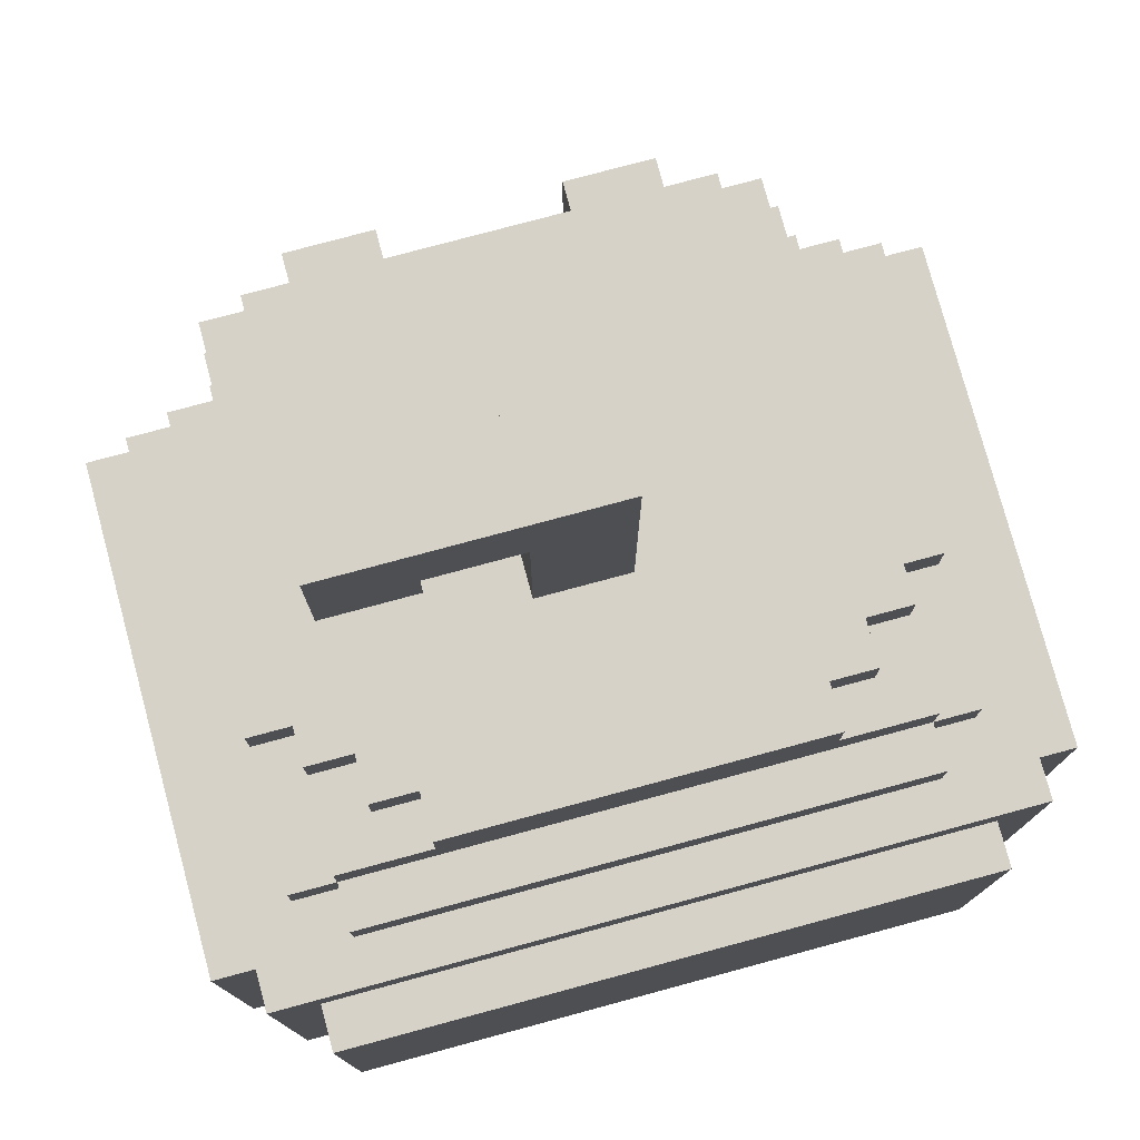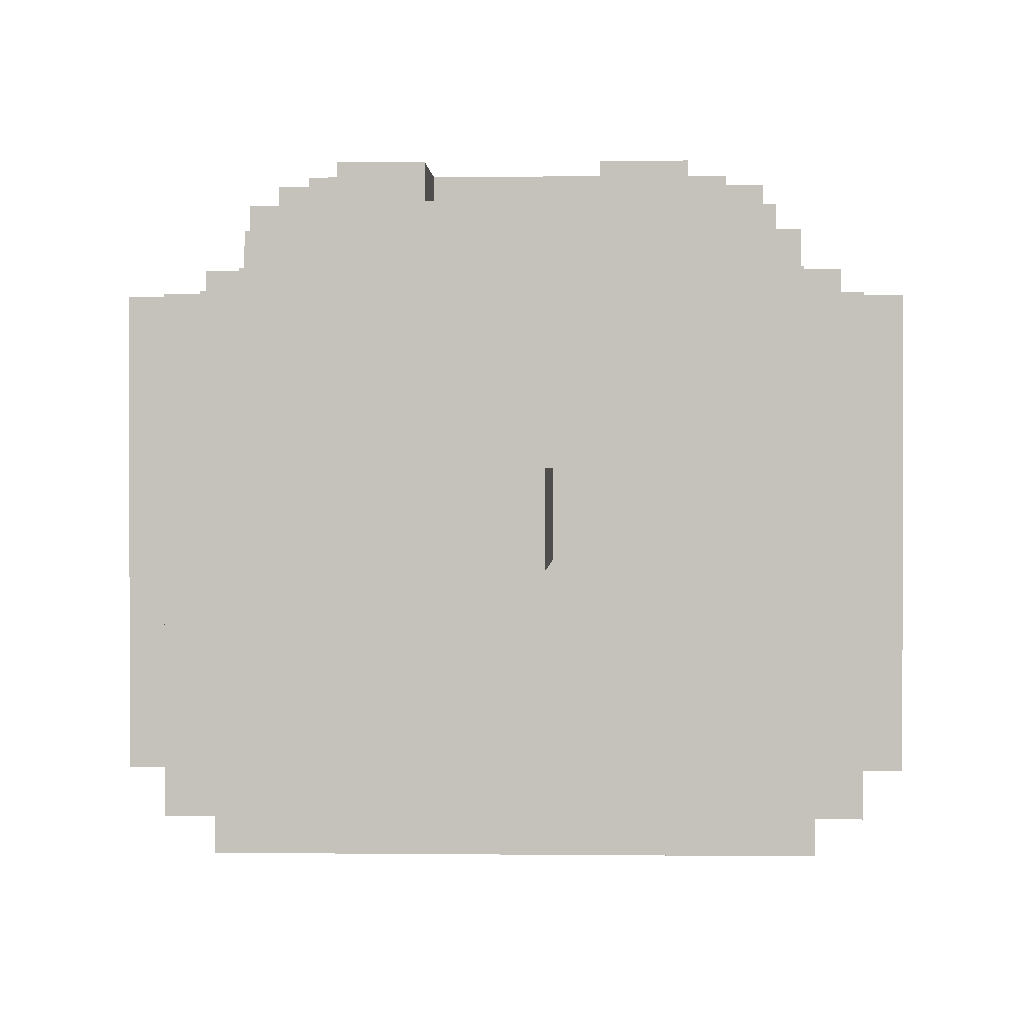
<metadata>
{"format":"obj","ext":"obj","renderer":"f3d","projection":"perspective","resolution":1024,"background":"white","views":[{"elev":77.5,"azim":164.9,"up":"+Y"},{"elev":0.9,"azim":-177.7,"up":"+Z"}]}
</metadata>
<code>
o
v -0.9 0 0.5
v -0.9 0 -0.6
v -0.9 0.8 0.5
v -0.9 0.8 -0.6
v -0.8 0 0.6
v -0.8 0 0.5
v -0.8 0 -0.6
v -0.8 0 -0.7
v -0.8 0.3 0.6
v -0.8 0.3 0.5
v -0.8 0.8 0.5
v -0.8 0.8 -0.6
v -0.8 0.9 0.5
v -0.8 0.9 -0.7
v -0.7 0 0.7
v -0.7 0 0.6
v -0.7 0 -0.7
v -0.7 0 -0.8
v -0.7 0.3 0.7
v -0.7 0.3 0.6
v -0.7 0.3 0.5
v -0.7 0.4 0.6
v -0.7 0.4 0.5
v -0.7 0.8 -0.7
v -0.7 0.8 -0.8
v -0.7 0.9 0.5
v -0.7 0.9 -0.5
v -0.7 1 0.5
v -0.7 1 0.2
v -0.7 1 -0.2
v -0.7 1 -0.5
v -0.7 1.1 0.2
v -0.7 1.1 -0.2
v -0.6 0 0.8
v -0.6 0 0.7
v -0.6 0.3 0.7
v -0.6 0.3 0.6
v -0.6 0.4 0.8
v -0.6 0.4 0.7
v -0.6 0.4 0.6
v -0.6 0.4 0.5
v -0.6 0.9 0.7
v -0.6 0.9 0.6
v -0.6 0.9 -0.5
v -0.6 0.9 -0.6
v -0.6 1 0.6
v -0.6 1 0.5
v -0.6 1 0.2
v -0.6 1 -0.2
v -0.6 1 -0.5
v -0.6 1 -0.6
v -0.6 1.1 0.5
v -0.6 1.1 0.3
v -0.6 1.1 0.2
v -0.6 1.1 -0.2
v -0.6 1.1 -0.3
v -0.6 1.1 -0.5
v -0.6 1.2 0.3
v -0.6 1.2 -0.3
v -0.5 0.4 0.8
v -0.5 0.4 0.7
v -0.5 0.6 0.8
v -0.5 0.6 0.7
v -0.5 0.9 0.7
v -0.5 0.9 0.6
v -0.5 1 0.7
v -0.5 1 0.6
v -0.5 1.1 0.4
v -0.5 1.1 0.3
v -0.5 1.1 -0.3
v -0.5 1.1 -0.4
v -0.5 1.2 0.4
v -0.5 1.2 0.3
v -0.5 1.2 -0.3
v -0.5 1.2 -0.4
v -0.4 0.6 0.8
v -0.4 0.6 0.7
v -0.4 0.9 0.8
v -0.4 0.9 0.7
v -0.4 1.1 0.5
v -0.4 1.1 0.4
v -0.4 1.1 -0.4
v -0.4 1.1 -0.5
v -0.4 1.2 0.5
v -0.4 1.2 0.4
v -0.4 1.2 -0.4
v -0.4 1.2 -0.5
v -0.1 1.2 0.1
v -0.1 1.2 -0.1
v -0.1 1.8 0.1
v -0.1 1.8 -0.1
v 0.2 0.6 0.8
v 0.2 0.6 0.7
v 0.2 0.7 0.8
v 0.2 0.7 0.7
v 0.2 0.8 0.8
v 0.2 0.8 0.7
v 0.2 0.9 0.8
v 0.2 0.9 0.7
v 0.3 1.5 0.1
v 0.3 1.5 -0.1
v 0.3 1.6 0.1
v 0.3 1.6 -0.1
v -0.2 0.6 0.8
v -0.2 0.6 0.7
v -0.2 0.7 0.8
v -0.2 0.7 0.7
v -0.2 0.8 0.8
v -0.2 0.8 0.7
v -0.2 0.9 0.8
v -0.2 0.9 0.7
v 0.1 1.2 0.1
v 0.1 1.2 -0.1
v 0.1 1.6 0.1
v 0.1 1.6 -0.1
v 0.4 0.6 0.8
v 0.4 0.6 0.7
v 0.4 0.9 0.8
v 0.4 0.9 0.7
v 0.4 1.1 0.5
v 0.4 1.1 0.4
v 0.4 1.1 -0.4
v 0.4 1.1 -0.5
v 0.4 1.2 0.5
v 0.4 1.2 0.4
v 0.4 1.2 -0.4
v 0.4 1.2 -0.5
v 0.5 0.4 0.8
v 0.5 0.4 0.7
v 0.5 0.6 0.8
v 0.5 0.6 0.7
v 0.5 0.9 0.7
v 0.5 0.9 0.6
v 0.5 1 0.7
v 0.5 1 0.6
v 0.5 1.1 0.4
v 0.5 1.1 0.3
v 0.5 1.1 -0.3
v 0.5 1.1 -0.4
v 0.5 1.2 0.4
v 0.5 1.2 0.3
v 0.5 1.2 -0.3
v 0.5 1.2 -0.4
v 0.5 1.5 0.1
v 0.5 1.5 -0.1
v 0.5 1.8 0.1
v 0.5 1.8 -0.1
v 0.6 0 0.8
v 0.6 0 0.7
v 0.6 0.3 0.7
v 0.6 0.3 0.6
v 0.6 0.4 0.8
v 0.6 0.4 0.7
v 0.6 0.4 0.6
v 0.6 0.4 0.5
v 0.6 0.9 0.7
v 0.6 0.9 0.6
v 0.6 0.9 -0.5
v 0.6 0.9 -0.6
v 0.6 1 0.6
v 0.6 1 0.5
v 0.6 1 0.2
v 0.6 1 -0.2
v 0.6 1 -0.5
v 0.6 1 -0.6
v 0.6 1.1 0.5
v 0.6 1.1 0.3
v 0.6 1.1 0.2
v 0.6 1.1 -0.2
v 0.6 1.1 -0.3
v 0.6 1.1 -0.5
v 0.6 1.2 0.3
v 0.6 1.2 -0.3
v 0.7 0 0.7
v 0.7 0 0.6
v 0.7 0 -0.7
v 0.7 0 -0.8
v 0.7 0.3 0.7
v 0.7 0.3 0.6
v 0.7 0.3 0.5
v 0.7 0.4 0.6
v 0.7 0.4 0.5
v 0.7 0.8 -0.7
v 0.7 0.8 -0.8
v 0.7 0.9 0.5
v 0.7 0.9 -0.5
v 0.7 1 0.5
v 0.7 1 0.2
v 0.7 1 -0.2
v 0.7 1 -0.5
v 0.7 1.1 0.2
v 0.7 1.1 -0.2
v 0.8 0 0.6
v 0.8 0 0.5
v 0.8 0 -0.6
v 0.8 0 -0.7
v 0.8 0.3 0.6
v 0.8 0.3 0.5
v 0.8 0.8 0.5
v 0.8 0.8 -0.6
v 0.8 0.9 0.5
v 0.8 0.9 -0.7
v 0.9 0 0.5
v 0.9 0 -0.6
v 0.9 0.8 0.5
v 0.9 0.8 -0.6
v -0.6 0 0.8
v -0.6 0.4 0.8
v -0.5 0.4 0.8
v -0.5 0.6 0.8
v -0.4 0.6 0.8
v -0.4 0.9 0.8
v -0.3 0.7 0.8
v -0.3 0.8 0.8
v -0.2 0.6 0.8
v -0.2 0.7 0.8
v -0.2 0.8 0.8
v -0.2 0.9 0.8
v 0.2 0.6 0.8
v 0.2 0.7 0.8
v 0.2 0.8 0.8
v 0.2 0.9 0.8
v 0.3 0.7 0.8
v 0.3 0.8 0.8
v 0.4 0.6 0.8
v 0.4 0.9 0.8
v 0.5 0.4 0.8
v 0.5 0.6 0.8
v 0.6 0 0.8
v 0.6 0.4 0.8
v -0.7 0 0.7
v -0.7 0.3 0.7
v -0.6 0 0.7
v -0.6 0.3 0.7
v -0.6 0.4 0.7
v -0.6 0.9 0.7
v -0.5 0.4 0.7
v -0.5 0.6 0.7
v -0.5 0.9 0.7
v -0.5 1 0.7
v -0.4 0.6 0.7
v -0.4 0.9 0.7
v -0.2 0.6 0.7
v -0.2 0.7 0.7
v -0.2 0.8 0.7
v -0.2 0.9 0.7
v 0.2 0.6 0.7
v 0.2 0.7 0.7
v 0.2 0.8 0.7
v 0.2 0.9 0.7
v 0.4 0.6 0.7
v 0.4 0.9 0.7
v 0.5 0.4 0.7
v 0.5 0.6 0.7
v 0.5 0.9 0.7
v 0.5 1 0.7
v 0.6 0 0.7
v 0.6 0.3 0.7
v 0.6 0.4 0.7
v 0.6 0.9 0.7
v 0.7 0 0.7
v 0.7 0.3 0.7
v -0.8 0 0.6
v -0.8 0.3 0.6
v -0.7 0 0.6
v -0.7 0.3 0.6
v -0.7 0.4 0.6
v -0.6 0.3 0.6
v -0.6 0.4 0.6
v -0.6 0.9 0.6
v -0.6 1 0.6
v -0.5 0.9 0.6
v -0.5 1 0.6
v 0.5 0.9 0.6
v 0.5 1 0.6
v 0.6 0.3 0.6
v 0.6 0.4 0.6
v 0.6 0.9 0.6
v 0.6 1 0.6
v 0.7 0 0.6
v 0.7 0.3 0.6
v 0.7 0.4 0.6
v 0.8 0 0.6
v 0.8 0.3 0.6
v -0.9 0 0.5
v -0.9 0.8 0.5
v -0.8 0 0.5
v -0.8 0.3 0.5
v -0.8 0.8 0.5
v -0.8 0.9 0.5
v -0.7 0.3 0.5
v -0.7 0.4 0.5
v -0.7 0.9 0.5
v -0.7 1 0.5
v -0.6 0.4 0.5
v -0.6 1 0.5
v -0.6 1.1 0.5
v -0.4 1.1 0.5
v -0.4 1.2 0.5
v 0.4 1.1 0.5
v 0.4 1.2 0.5
v 0.6 0.4 0.5
v 0.6 1 0.5
v 0.6 1.1 0.5
v 0.7 0.3 0.5
v 0.7 0.4 0.5
v 0.7 0.9 0.5
v 0.7 1 0.5
v 0.8 0 0.5
v 0.8 0.3 0.5
v 0.8 0.8 0.5
v 0.8 0.9 0.5
v 0.9 0 0.5
v 0.9 0.8 0.5
v -0.5 1.1 0.4
v -0.5 1.2 0.4
v -0.4 1.1 0.4
v -0.4 1.2 0.4
v 0.4 1.1 0.4
v 0.4 1.2 0.4
v 0.5 1.1 0.4
v 0.5 1.2 0.4
v -0.6 1.1 0.3
v -0.6 1.2 0.3
v -0.5 1.1 0.3
v -0.5 1.2 0.3
v 0.5 1.1 0.3
v 0.5 1.2 0.3
v 0.6 1.1 0.3
v 0.6 1.2 0.3
v -0.7 1 0.2
v -0.7 1.1 0.2
v -0.6 1 0.2
v -0.6 1.1 0.2
v 0.6 1 0.2
v 0.6 1.1 0.2
v 0.7 1 0.2
v 0.7 1.1 0.2
v -0.1 1.2 0.1
v -0.1 1.8 0.1
v 0.1 1.2 0.1
v 0.1 1.6 0.1
v 0.3 1.5 0.1
v 0.3 1.6 0.1
v 0.5 1.5 0.1
v 0.5 1.8 0.1
v -0.1 1.2 -0.1
v -0.1 1.8 -0.1
v 0.1 1.2 -0.1
v 0.1 1.6 -0.1
v 0.3 1.5 -0.1
v 0.3 1.6 -0.1
v 0.5 1.5 -0.1
v 0.5 1.8 -0.1
v -0.7 1 -0.2
v -0.7 1.1 -0.2
v -0.6 1 -0.2
v -0.6 1.1 -0.2
v 0.6 1 -0.2
v 0.6 1.1 -0.2
v 0.7 1 -0.2
v 0.7 1.1 -0.2
v -0.6 1.1 -0.3
v -0.6 1.2 -0.3
v -0.5 1.1 -0.3
v -0.5 1.2 -0.3
v 0.5 1.1 -0.3
v 0.5 1.2 -0.3
v 0.6 1.1 -0.3
v 0.6 1.2 -0.3
v -0.5 1.1 -0.4
v -0.5 1.2 -0.4
v -0.4 1.1 -0.4
v -0.4 1.2 -0.4
v 0.4 1.1 -0.4
v 0.4 1.2 -0.4
v 0.5 1.1 -0.4
v 0.5 1.2 -0.4
v -0.7 0.9 -0.5
v -0.7 1 -0.5
v -0.6 0.9 -0.5
v -0.6 1 -0.5
v -0.6 1.1 -0.5
v -0.4 1.1 -0.5
v -0.4 1.2 -0.5
v 0.4 1.1 -0.5
v 0.4 1.2 -0.5
v 0.6 0.9 -0.5
v 0.6 1 -0.5
v 0.6 1.1 -0.5
v 0.7 0.9 -0.5
v 0.7 1 -0.5
v -0.9 0 -0.6
v -0.9 0.8 -0.6
v -0.8 0 -0.6
v -0.8 0.8 -0.6
v -0.6 0.9 -0.6
v -0.6 1 -0.6
v 0.6 0.9 -0.6
v 0.6 1 -0.6
v 0.8 0 -0.6
v 0.8 0.8 -0.6
v 0.9 0 -0.6
v 0.9 0.8 -0.6
v -0.8 0 -0.7
v -0.8 0.9 -0.7
v -0.7 0 -0.7
v -0.7 0.8 -0.7
v 0.7 0 -0.7
v 0.7 0.8 -0.7
v 0.8 0 -0.7
v 0.8 0.9 -0.7
v -0.7 0 -0.8
v -0.7 0.8 -0.8
v 0.7 0 -0.8
v 0.7 0.8 -0.8
v -0.6 0 0.8
v 0.6 0 0.8
v -0.7 0 0.7
v -0.6 0 0.7
v 0.6 0 0.7
v 0.7 0 0.7
v -0.8 0 0.6
v -0.7 0 0.6
v 0.7 0 0.6
v 0.8 0 0.6
v -0.9 0 0.5
v -0.8 0 0.5
v 0.8 0 0.5
v 0.9 0 0.5
v -0.9 0 -0.6
v -0.8 0 -0.6
v 0.8 0 -0.6
v 0.9 0 -0.6
v -0.8 0 -0.7
v -0.7 0 -0.7
v 0.7 0 -0.7
v 0.8 0 -0.7
v -0.7 0 -0.8
v 0.7 0 -0.8
v 0.3 1.5 0.1
v 0.5 1.5 0.1
v 0.3 1.5 -0.1
v 0.5 1.5 -0.1
v 0.1 1.6 0.1
v 0.3 1.6 0.1
v 0.1 1.6 -0.1
v 0.3 1.6 -0.1
v -0.7 0.3 0.7
v -0.6 0.3 0.7
v 0.6 0.3 0.7
v 0.7 0.3 0.7
v -0.8 0.3 0.6
v -0.7 0.3 0.6
v -0.6 0.3 0.6
v 0.6 0.3 0.6
v 0.7 0.3 0.6
v 0.8 0.3 0.6
v -0.8 0.3 0.5
v -0.7 0.3 0.5
v 0.7 0.3 0.5
v 0.8 0.3 0.5
v -0.6 0.4 0.8
v -0.5 0.4 0.8
v 0.5 0.4 0.8
v 0.6 0.4 0.8
v -0.6 0.4 0.7
v -0.5 0.4 0.7
v 0.5 0.4 0.7
v 0.6 0.4 0.7
v -0.7 0.4 0.6
v -0.6 0.4 0.6
v 0.6 0.4 0.6
v 0.7 0.4 0.6
v -0.7 0.4 0.5
v -0.6 0.4 0.5
v 0.6 0.4 0.5
v 0.7 0.4 0.5
v -0.5 0.6 0.8
v -0.4 0.6 0.8
v -0.2 0.6 0.8
v 0.2 0.6 0.8
v 0.4 0.6 0.8
v 0.5 0.6 0.8
v -0.5 0.6 0.7
v -0.4 0.6 0.7
v -0.2 0.6 0.7
v 0.2 0.6 0.7
v 0.4 0.6 0.7
v 0.5 0.6 0.7
v -0.9 0.8 0.5
v -0.8 0.8 0.5
v 0.8 0.8 0.5
v 0.9 0.8 0.5
v -0.9 0.8 -0.6
v -0.8 0.8 -0.6
v 0.8 0.8 -0.6
v 0.9 0.8 -0.6
v -0.7 0.8 -0.7
v 0.7 0.8 -0.7
v -0.7 0.8 -0.8
v 0.7 0.8 -0.8
v -0.4 0.9 0.8
v -0.2 0.9 0.8
v 0.2 0.9 0.8
v 0.4 0.9 0.8
v -0.6 0.9 0.7
v -0.5 0.9 0.7
v -0.4 0.9 0.7
v -0.2 0.9 0.7
v 0.2 0.9 0.7
v 0.4 0.9 0.7
v 0.5 0.9 0.7
v 0.6 0.9 0.7
v -0.6 0.9 0.6
v -0.5 0.9 0.6
v 0.5 0.9 0.6
v 0.6 0.9 0.6
v -0.8 0.9 0.5
v -0.7 0.9 0.5
v 0.7 0.9 0.5
v 0.8 0.9 0.5
v -0.7 0.9 -0.5
v -0.6 0.9 -0.5
v 0.6 0.9 -0.5
v 0.7 0.9 -0.5
v -0.6 0.9 -0.6
v 0.6 0.9 -0.6
v -0.8 0.9 -0.7
v 0.8 0.9 -0.7
v -0.5 1 0.7
v 0.5 1 0.7
v -0.6 1 0.6
v -0.5 1 0.6
v 0.5 1 0.6
v 0.6 1 0.6
v -0.7 1 0.5
v -0.6 1 0.5
v 0.6 1 0.5
v 0.7 1 0.5
v -0.7 1 0.2
v -0.6 1 0.2
v 0.6 1 0.2
v 0.7 1 0.2
v -0.7 1 -0.2
v -0.6 1 -0.2
v 0.6 1 -0.2
v 0.7 1 -0.2
v -0.7 1 -0.5
v -0.6 1 -0.5
v 0.6 1 -0.5
v 0.7 1 -0.5
v -0.6 1 -0.6
v 0.6 1 -0.6
v -0.6 1.1 0.5
v -0.4 1.1 0.5
v 0.4 1.1 0.5
v 0.6 1.1 0.5
v -0.5 1.1 0.4
v -0.4 1.1 0.4
v 0.4 1.1 0.4
v 0.5 1.1 0.4
v -0.6 1.1 0.3
v -0.5 1.1 0.3
v 0.5 1.1 0.3
v 0.6 1.1 0.3
v -0.7 1.1 0.2
v -0.6 1.1 0.2
v 0.6 1.1 0.2
v 0.7 1.1 0.2
v -0.7 1.1 -0.2
v -0.6 1.1 -0.2
v 0.6 1.1 -0.2
v 0.7 1.1 -0.2
v -0.6 1.1 -0.3
v -0.5 1.1 -0.3
v 0.5 1.1 -0.3
v 0.6 1.1 -0.3
v -0.5 1.1 -0.4
v -0.4 1.1 -0.4
v 0.4 1.1 -0.4
v 0.5 1.1 -0.4
v -0.6 1.1 -0.5
v -0.4 1.1 -0.5
v 0.4 1.1 -0.5
v 0.6 1.1 -0.5
v -0.4 1.2 0.5
v 0.4 1.2 0.5
v -0.5 1.2 0.4
v -0.4 1.2 0.4
v 0.4 1.2 0.4
v 0.5 1.2 0.4
v -0.6 1.2 0.3
v -0.5 1.2 0.3
v 0.5 1.2 0.3
v 0.6 1.2 0.3
v -0.1 1.2 0.1
v 0.1 1.2 0.1
v -0.1 1.2 -0.1
v 0.1 1.2 -0.1
v -0.6 1.2 -0.3
v -0.5 1.2 -0.3
v 0.5 1.2 -0.3
v 0.6 1.2 -0.3
v -0.5 1.2 -0.4
v -0.4 1.2 -0.4
v 0.4 1.2 -0.4
v 0.5 1.2 -0.4
v -0.4 1.2 -0.5
v 0.4 1.2 -0.5
v -0.1 1.8 0.1
v 0.5 1.8 0.1
v -0.1 1.8 -0.1
v 0.5 1.8 -0.1
f 3 2 1
f 4 2 3
f 9 6 5
f 10 6 9
f 12 8 7
f 13 12 11
f 14 8 12
f 14 12 13
f 19 16 15
f 20 16 19
f 22 21 20
f 23 21 22
f 24 18 17
f 25 18 24
f 28 27 26
f 29 27 28
f 30 27 29
f 31 27 30
f 32 30 29
f 33 30 32
f 36 35 34
f 38 36 34
f 38 37 36
f 39 37 38
f 40 37 39
f 42 41 40
f 42 40 39
f 43 41 42
f 46 41 43
f 47 41 46
f 50 45 44
f 51 45 50
f 52 48 47
f 53 48 52
f 54 48 53
f 55 50 49
f 56 50 55
f 57 50 56
f 58 54 53
f 58 56 55
f 58 55 54
f 59 56 58
f 62 61 60
f 63 61 62
f 66 65 64
f 67 65 66
f 72 69 68
f 73 69 72
f 74 71 70
f 75 71 74
f 78 77 76
f 79 77 78
f 84 81 80
f 85 81 84
f 86 83 82
f 87 83 86
f 90 89 88
f 91 89 90
f 94 93 92
f 95 93 94
f 96 95 94
f 97 95 96
f 98 97 96
f 99 97 98
f 102 101 100
f 103 101 102
f 104 105 106
f 106 105 107
f 106 107 108
f 108 107 109
f 108 109 110
f 110 109 111
f 112 113 114
f 114 113 115
f 116 117 118
f 118 117 119
f 120 121 124
f 124 121 125
f 122 123 126
f 126 123 127
f 128 129 130
f 130 129 131
f 132 133 134
f 134 133 135
f 136 137 140
f 140 137 141
f 138 139 142
f 142 139 143
f 144 145 146
f 146 145 147
f 148 149 150
f 148 150 152
f 150 151 152
f 152 151 153
f 153 151 154
f 154 155 156
f 153 154 156
f 156 155 157
f 157 155 160
f 160 155 161
f 158 159 164
f 164 159 165
f 161 162 166
f 166 162 167
f 167 162 168
f 163 164 169
f 169 164 170
f 170 164 171
f 167 168 172
f 169 170 172
f 168 169 172
f 172 170 173
f 174 175 178
f 178 175 179
f 179 180 181
f 181 180 182
f 176 177 183
f 183 177 184
f 185 186 187
f 187 186 188
f 188 186 189
f 189 186 190
f 188 189 191
f 191 189 192
f 193 194 197
f 197 194 198
f 195 196 200
f 199 200 201
f 200 196 202
f 201 200 202
f 203 204 205
f 205 204 206
f 209 208 207
f 211 210 209
f 213 212 211
f 214 212 213
f 215 211 209
f 215 213 211
f 216 214 213
f 216 213 215
f 217 212 214
f 217 214 216
f 218 212 217
f 219 215 209
f 223 220 219
f 223 221 220
f 224 222 221
f 224 221 223
f 225 219 209
f 225 223 219
f 225 224 223
f 226 222 224
f 226 224 225
f 227 209 207
f 227 225 209
f 228 225 227
f 229 227 207
f 230 227 229
f 233 232 231
f 234 232 233
f 237 236 235
f 238 236 237
f 239 236 238
f 241 240 239
f 241 239 238
f 242 240 241
f 246 240 242
f 247 245 244
f 247 246 245
f 247 244 243
f 248 246 247
f 249 246 248
f 250 240 246
f 250 246 249
f 252 240 250
f 254 252 251
f 255 240 252
f 255 252 254
f 256 240 255
f 259 254 253
f 259 255 254
f 260 255 259
f 261 258 257
f 262 258 261
f 265 264 263
f 266 264 265
f 268 267 266
f 269 267 268
f 272 271 270
f 273 271 272
f 278 275 274
f 279 275 278
f 281 277 276
f 282 277 281
f 283 281 280
f 284 281 283
f 287 286 285
f 288 286 287
f 289 286 288
f 291 290 289
f 291 289 288
f 292 290 291
f 293 290 292
f 295 294 293
f 295 293 292
f 296 294 295
f 298 297 296
f 300 298 296
f 300 299 298
f 301 299 300
f 303 300 296
f 304 300 303
f 306 303 302
f 307 303 306
f 308 303 307
f 310 306 305
f 310 307 306
f 311 307 310
f 312 307 311
f 313 310 309
f 313 311 310
f 314 311 313
f 317 316 315
f 318 316 317
f 321 320 319
f 322 320 321
f 325 324 323
f 326 324 325
f 329 328 327
f 330 328 329
f 333 332 331
f 334 332 333
f 337 336 335
f 338 336 337
f 341 340 339
f 342 340 341
f 344 340 342
f 345 344 343
f 346 340 344
f 346 344 345
f 347 348 349
f 349 348 350
f 350 348 352
f 351 352 353
f 352 348 354
f 353 352 354
f 355 356 357
f 357 356 358
f 359 360 361
f 361 360 362
f 363 364 365
f 365 364 366
f 367 368 369
f 369 368 370
f 371 372 373
f 373 372 374
f 375 376 377
f 377 376 378
f 379 380 381
f 381 380 382
f 382 383 384
f 382 384 386
f 384 385 386
f 386 385 387
f 382 386 389
f 389 386 390
f 388 389 391
f 391 389 392
f 393 394 395
f 395 394 396
f 397 398 399
f 399 398 400
f 401 402 403
f 403 402 404
f 405 406 407
f 407 406 408
f 408 406 410
f 409 410 411
f 410 406 412
f 411 410 412
f 413 414 415
f 415 414 416
f 420 418 417
f 421 418 420
f 424 420 419
f 424 422 421
f 424 421 420
f 425 422 424
f 428 424 423
f 428 426 425
f 428 425 424
f 429 426 428
f 431 428 427
f 431 430 429
f 431 429 428
f 432 430 431
f 433 430 432
f 434 430 433
f 435 433 432
f 436 433 435
f 437 433 436
f 438 433 437
f 439 437 436
f 440 437 439
f 443 442 441
f 444 442 443
f 447 446 445
f 448 446 447
f 449 450 454
f 454 450 455
f 451 452 456
f 456 452 457
f 453 454 459
f 459 454 460
f 457 458 461
f 461 458 462
f 463 464 467
f 467 464 468
f 465 466 469
f 469 466 470
f 471 472 475
f 475 472 476
f 473 474 477
f 477 474 478
f 479 480 485
f 485 480 486
f 481 482 487
f 487 482 488
f 483 484 489
f 489 484 490
f 491 492 495
f 495 492 496
f 493 494 497
f 497 494 498
f 499 500 501
f 501 500 502
f 503 504 509
f 509 504 510
f 505 506 511
f 511 506 512
f 507 508 515
f 515 508 516
f 513 514 517
f 517 514 518
f 519 520 523
f 521 522 526
f 523 524 527
f 525 526 528
f 523 527 529
f 527 528 529
f 519 523 529
f 528 526 530
f 529 528 530
f 526 522 530
f 531 532 534
f 534 532 535
f 533 534 538
f 535 536 538
f 534 535 538
f 538 536 539
f 537 538 541
f 541 538 542
f 539 540 543
f 543 540 544
f 545 546 549
f 549 546 550
f 547 548 551
f 551 548 552
f 550 551 553
f 553 551 554
f 555 556 559
f 559 556 560
f 557 558 561
f 561 558 562
f 555 559 563
f 563 559 564
f 562 558 565
f 565 558 566
f 567 568 571
f 571 568 572
f 569 570 573
f 573 570 574
f 575 576 579
f 577 578 582
f 579 580 583
f 575 579 583
f 583 580 584
f 581 582 585
f 582 578 586
f 585 582 586
f 587 588 590
f 590 588 591
f 589 590 594
f 591 592 594
f 590 591 594
f 594 592 595
f 593 594 597
f 595 596 597
f 594 595 597
f 597 596 598
f 593 597 599
f 598 596 600
f 593 599 601
f 599 600 601
f 601 600 602
f 600 596 603
f 602 600 603
f 603 596 604
f 602 603 605
f 605 603 606
f 606 603 607
f 607 603 608
f 606 607 609
f 609 607 610
f 611 612 613
f 613 612 614

</code>
